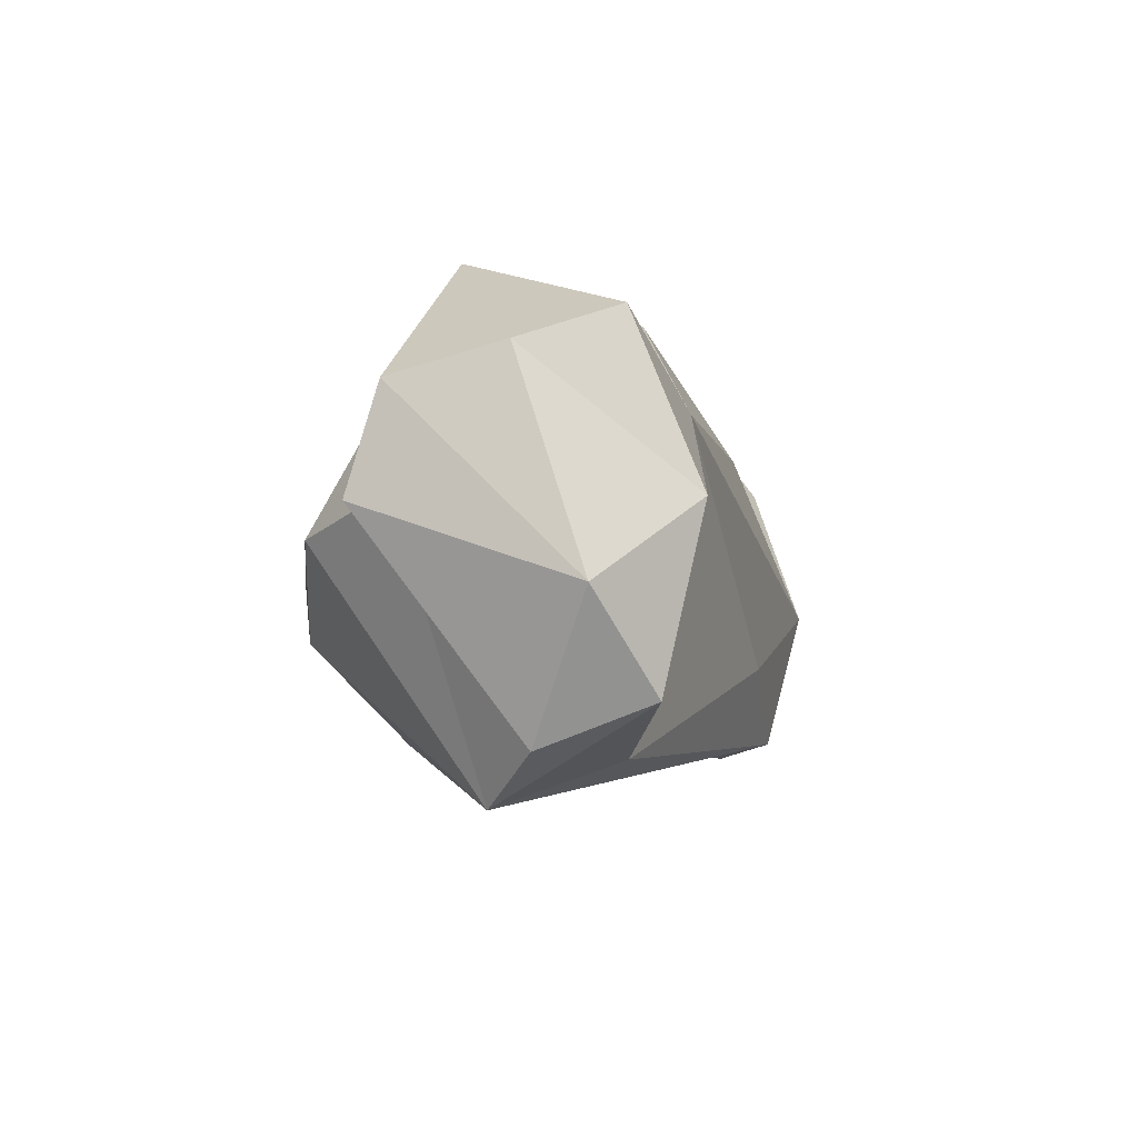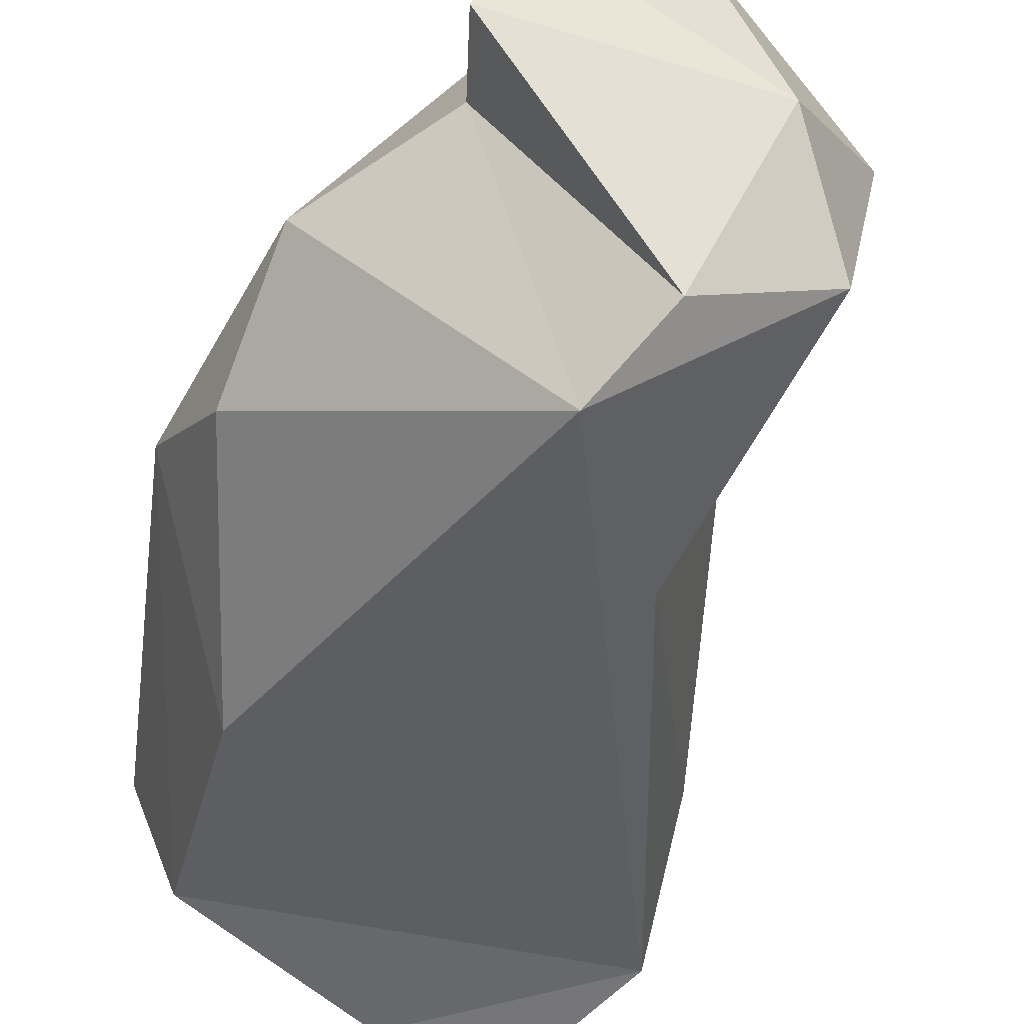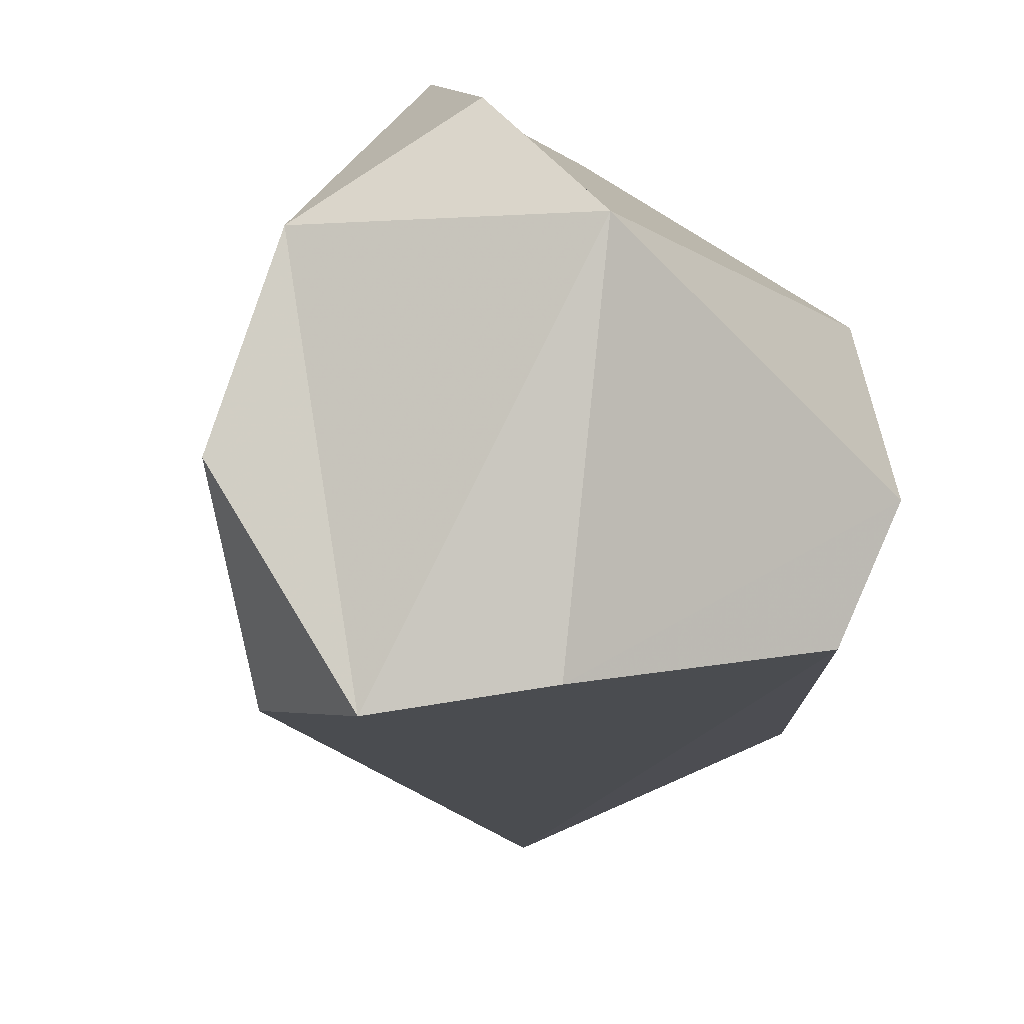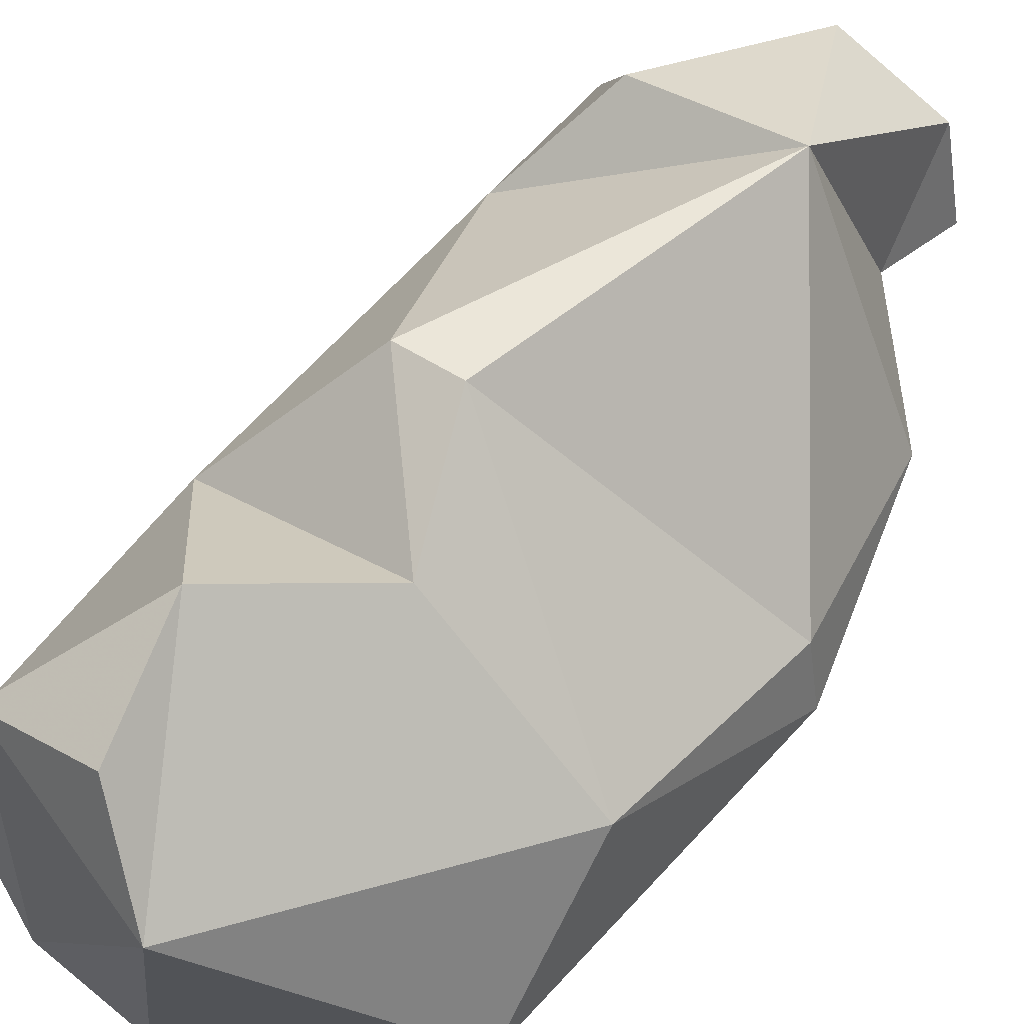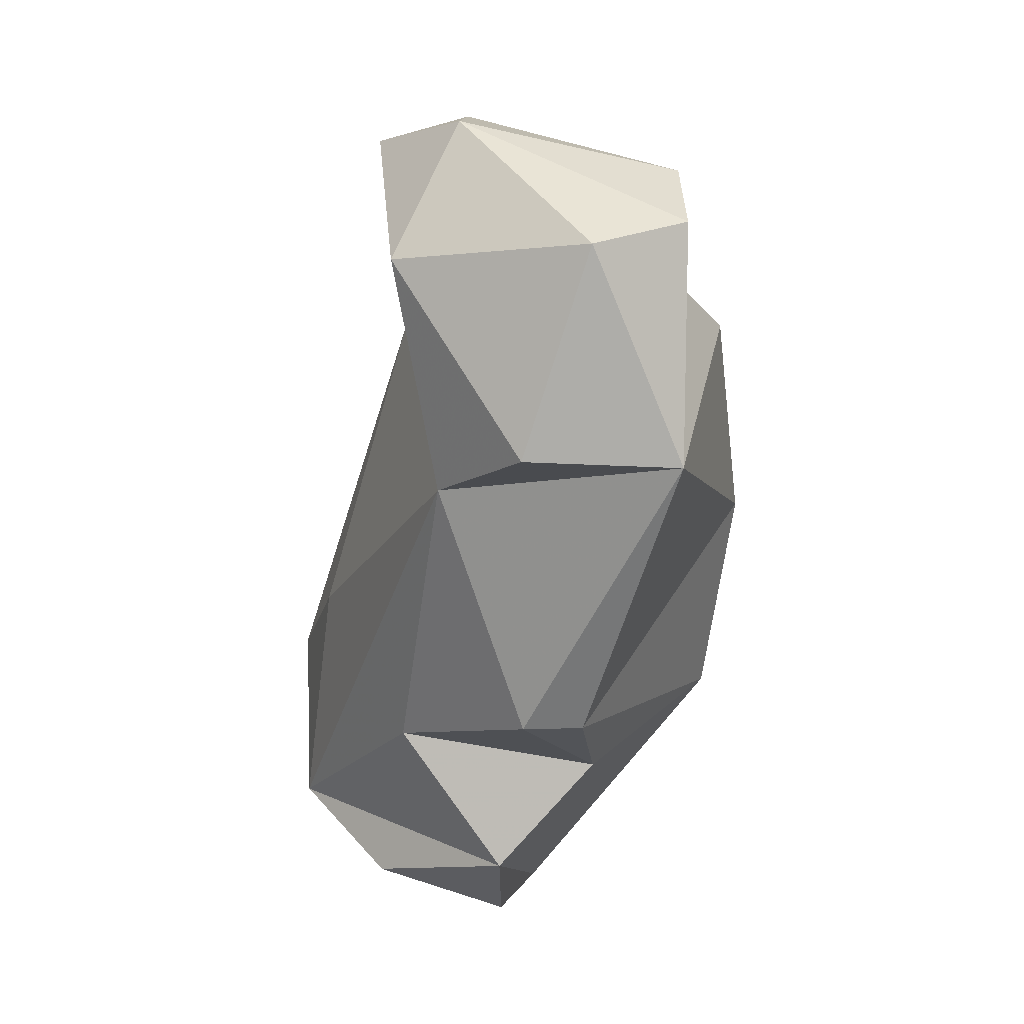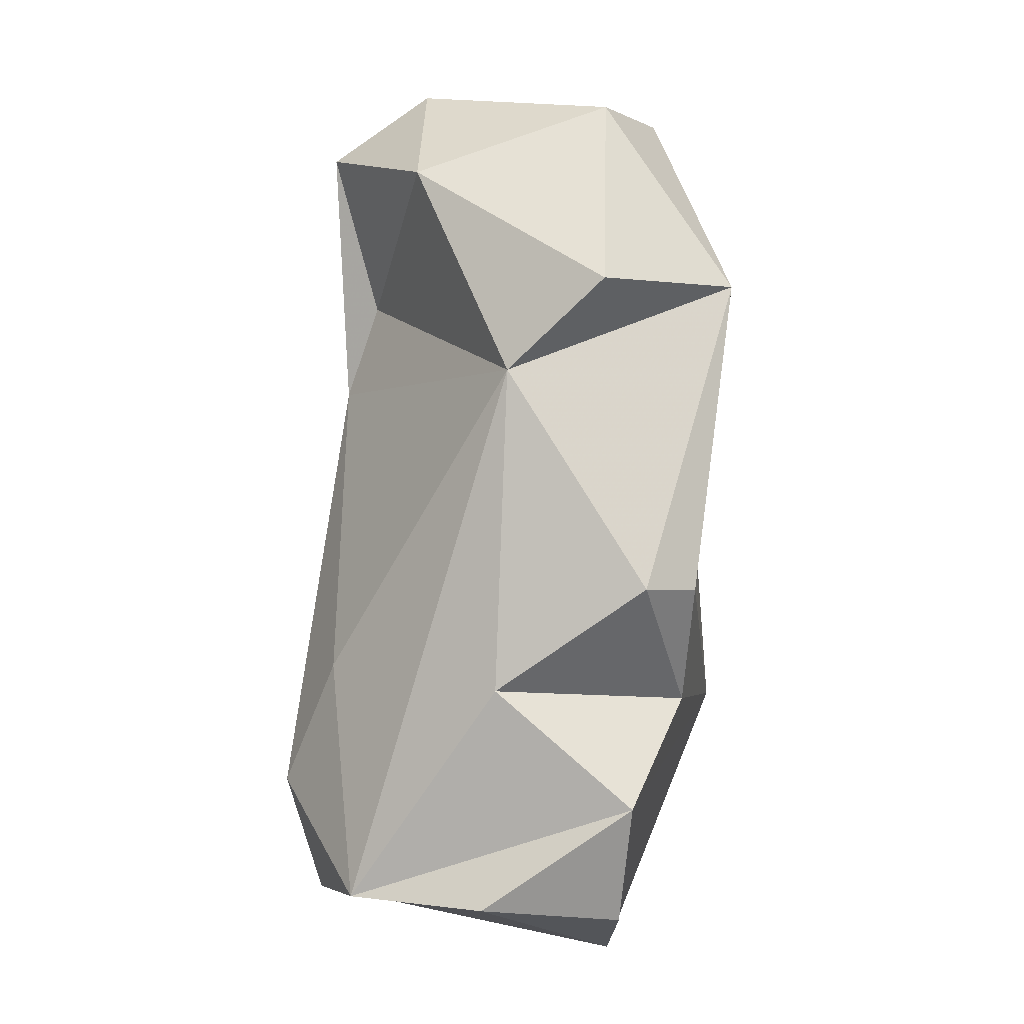
<metadata>
{"format":"obj","ext":"obj","renderer":"f3d","projection":"perspective","resolution":1024,"background":"white","views":[{"elev":76.8,"azim":0.7,"up":"+Z"},{"elev":-53.0,"azim":-21.5,"up":"+Y"},{"elev":-0.5,"azim":168.7,"up":"+Y"},{"elev":65.8,"azim":-152.3,"up":"+Y"},{"elev":46.8,"azim":162.1,"up":"+Z"},{"elev":10.8,"azim":135.4,"up":"+Z"}]}
</metadata>
<code>
v 171.9 275.9 101.3
v 168.8 278.4 109.7
v 168 281.5 105.8
v 175.6 271.3 117.8
v 169 281.1 114.3
v 171.1 280.5 122.2
v 173.1 278.5 92.46
v 172.2 281.7 118.9
v 168.8 284 106.5
v 172.2 284.3 122.9
v 177.1 272.8 120.7
v 170.9 286.7 98.58
v 171.3 282.1 92.96
v 178.8 277.5 124.2
v 180.4 274 111.4
v 176.3 285.4 123.8
v 178.7 292.5 105.4
v 186.6 277 96.02
v 182.6 281.1 121.2
v 181.1 274.3 121.5
v 180.1 288.9 117.3
v 177.5 291 100.6
v 179.1 274.4 115.1
v 179.3 288.6 89.83
v 180.4 277.9 89.81
v 181 292.1 105.7
v 174.3 290.5 116.7
v 182.1 292.5 97.35
v 185.8 279.2 101.2
v 182.5 286 113.7
v 181.8 291.5 92.51
v 184.8 287.7 101.6
v 185 277.1 90.86
v 186.3 288.5 93.3
v 188.3 283.1 92.94
g foo
f 14 16 10
f 19 16 14
f 14 10 6
f 11 14 6
f 10 27 8
f 27 10 16
f 14 20 19
f 10 8 6
f 11 20 14
f 6 8 11
f 21 27 16
f 19 21 16
f 23 19 20
f 5 8 27
f 11 4 20
f 4 8 5
f 11 8 4
f 21 19 30
f 30 27 21
f 17 9 27
f 27 9 5
f 4 15 20
f 15 23 20
f 3 5 9
f 2 5 3
f 2 4 5
f 17 27 26
f 30 26 27
f 30 19 23
f 15 30 23
f 1 4 2
f 2 3 1
f 30 32 26
f 30 15 29
f 17 12 9
f 4 18 15
f 30 35 32
f 17 26 22
f 32 22 26
f 22 12 17
f 29 15 18
f 4 7 18
f 12 3 9
f 1 7 4
f 1 3 7
f 35 28 32
f 22 32 28
f 29 35 30
f 18 35 29
f 22 28 12
f 33 18 25
f 7 25 18
f 13 3 12
f 3 13 7
f 34 28 35
f 34 31 28
f 28 31 24
f 33 35 18
f 24 12 28
f 13 12 24
f 13 25 7
f 24 31 34
f 33 24 34
f 33 34 35
f 25 13 24
f 25 24 33
g

</code>
